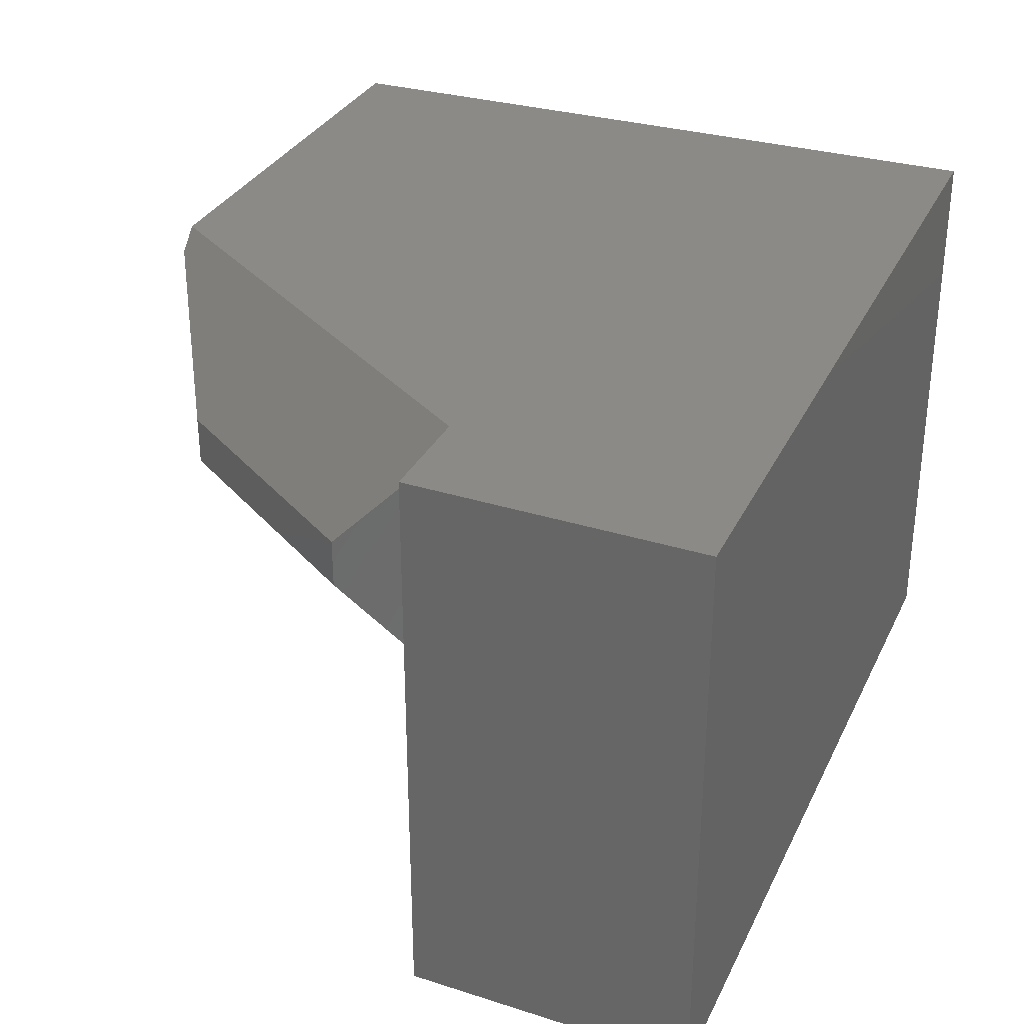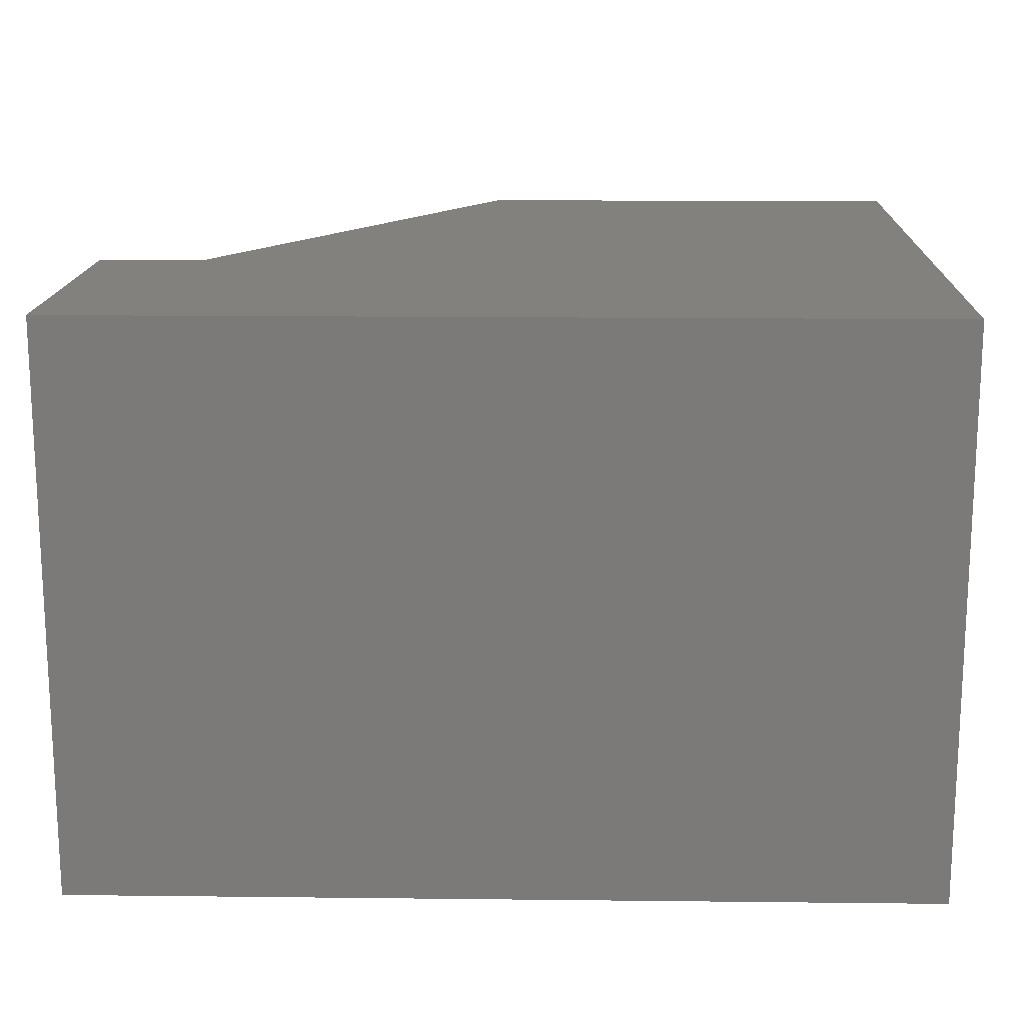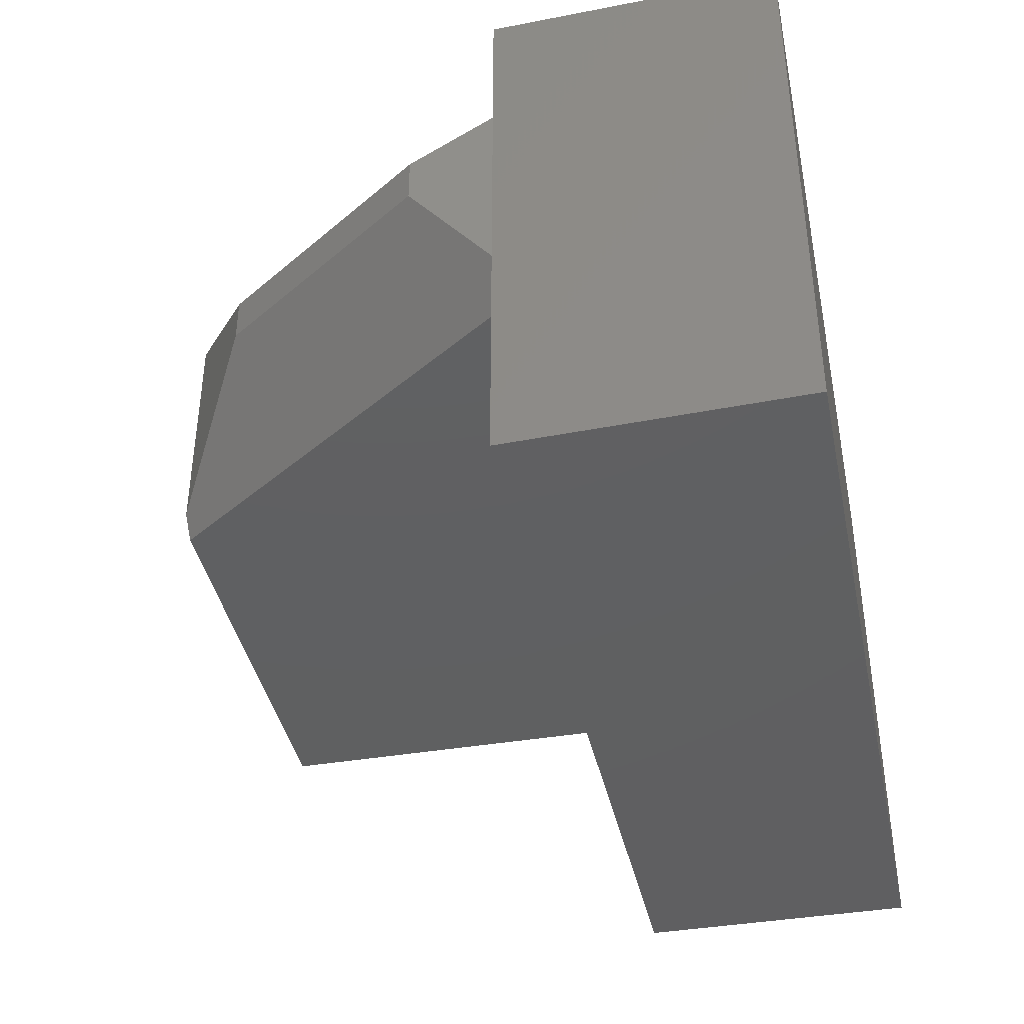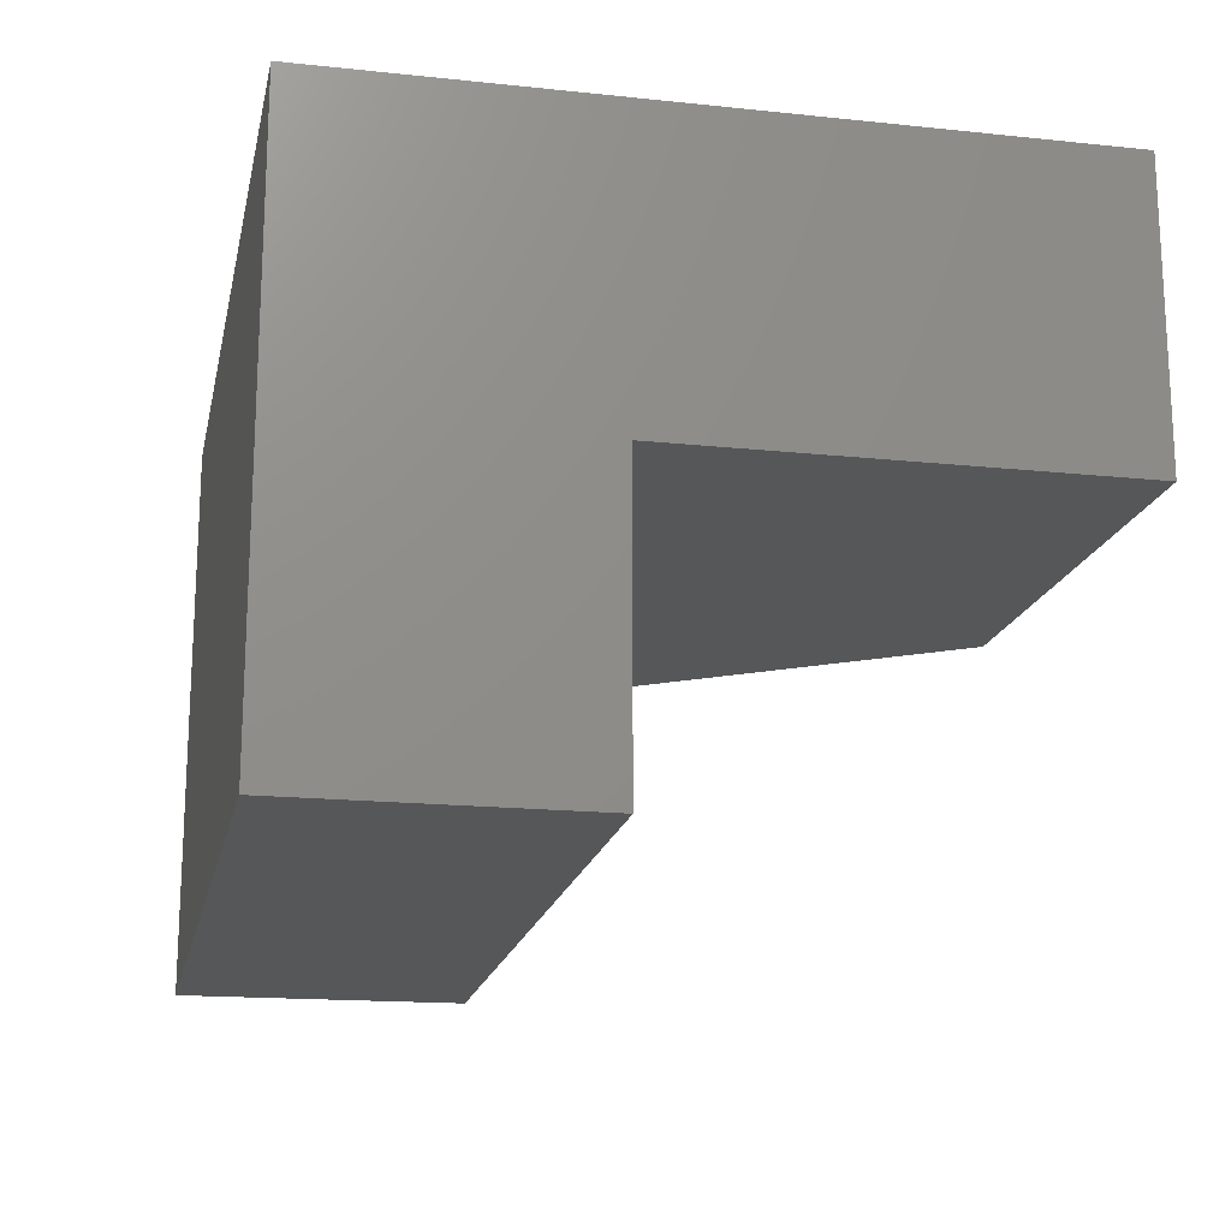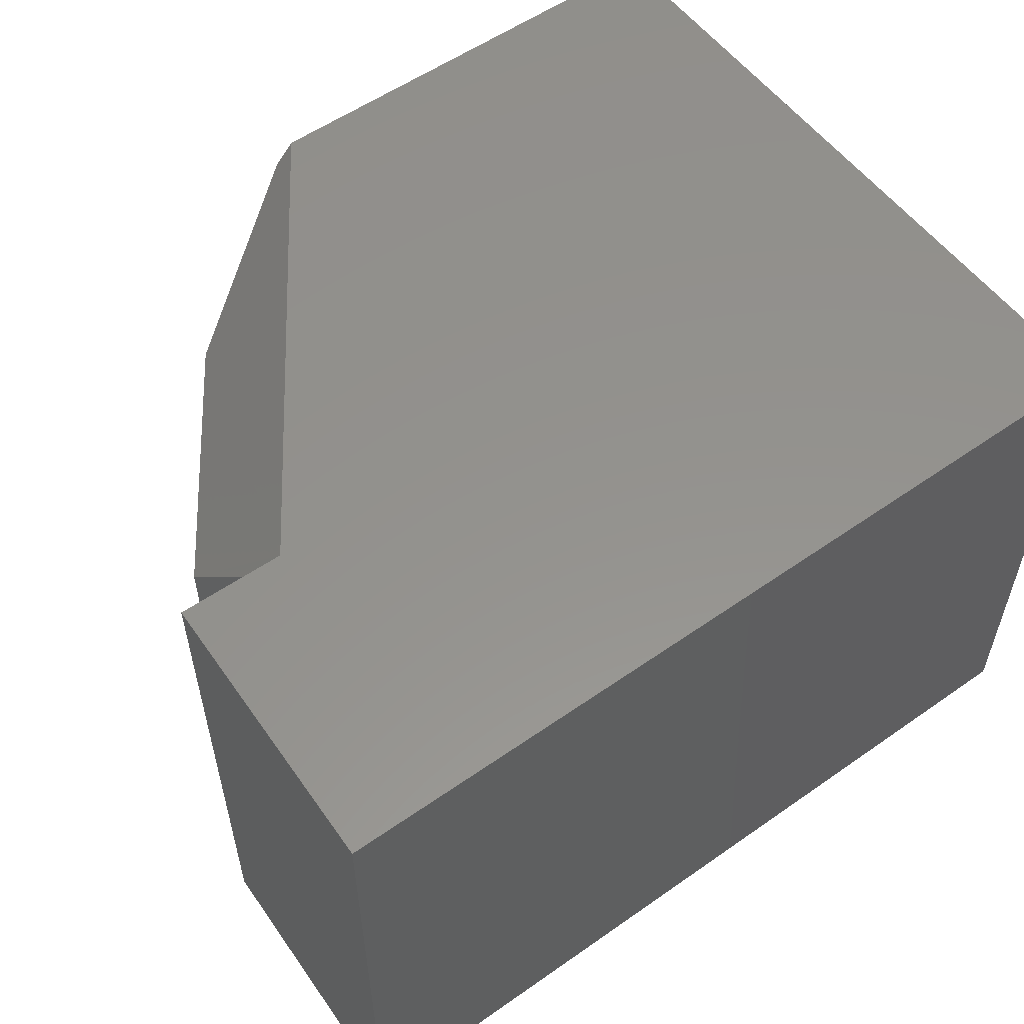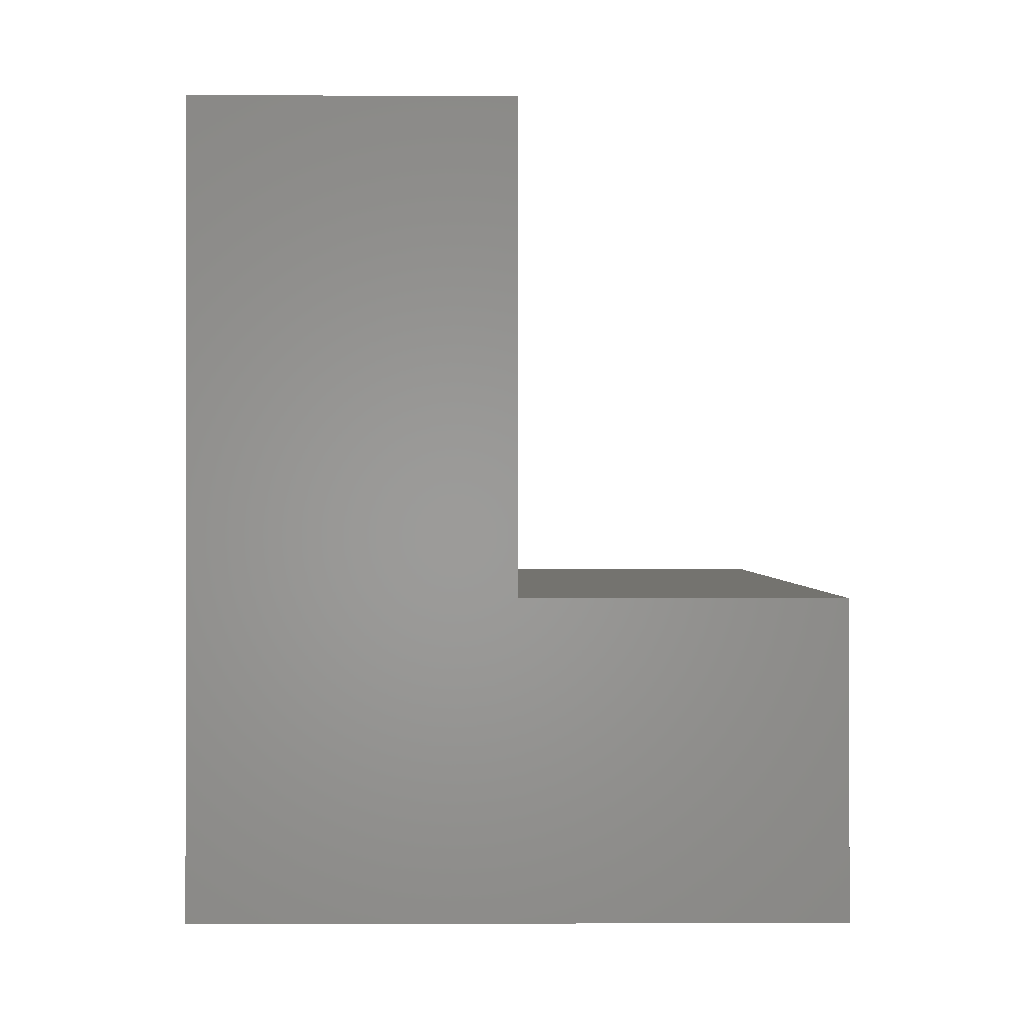
<metadata>
{"format":"stl","ext":"stl","renderer":"f3d","projection":"perspective","resolution":1024,"background":"white","views":[{"elev":31.7,"azim":112.4,"up":"+Y"},{"elev":16.3,"azim":-178.7,"up":"+Y"},{"elev":-40.3,"azim":101.7,"up":"+Y"},{"elev":-17.5,"azim":-101.8,"up":"+Y"},{"elev":55.9,"azim":143.7,"up":"+Y"},{"elev":-0.3,"azim":-90.7,"up":"+Z"}]}
</metadata>
<code>
# stl→obj: 22 verts, 40 faces
v -0.75 1.578e-17 0.6983
v -0.75 -0.1875 0.6983
v -0.4526 4.88e-17 0.6983
v -0.4526 -0.1875 0.6983
v -0.4395 -0.01355 0.6983
v -0.4395 -0.174 0.6983
v -0.2626 5.44e-17 0.4192
v -0.75 -1.019e-17 0.2305
v -0.1934 6.212e-17 0.42
v -0.1875 5.226e-17 0.2305
v -0.75 -0.375 0.2305
v -0.75 -0.375 0.4141
v -0.75 -0.1875 0.4141
v -0.1875 -0.375 0.2305
v -0.1934 -0.375 0.42
v -0.25 -0.01309 0.4193
v -0.25 -0.1744 0.4193
v -0.2626 -0.1875 0.4192
v -0.2315 -0.1094 0.4846
v -0.2315 -0.07812 0.4846
v -0.333 -0.07812 0.6337
v -0.333 -0.1094 0.6337
f 1 2 3
f 3 2 4
f 3 4 5
f 5 4 6
f 3 7 1
f 1 7 8
f 7 9 8
f 8 9 10
f 11 12 8
f 8 12 13
f 8 13 1
f 1 13 2
f 10 9 14
f 14 9 15
f 12 11 15
f 15 11 14
f 11 8 14
f 14 8 10
f 9 16 17
f 9 7 16
f 15 9 17
f 15 17 18
f 15 18 13
f 15 13 12
f 17 16 19
f 19 16 20
f 21 3 5
f 3 21 7
f 7 21 20
f 7 20 16
f 22 6 4
f 17 19 18
f 18 19 22
f 18 22 4
f 13 18 2
f 2 18 4
f 19 20 22
f 22 20 21
f 5 6 21
f 21 6 22

</code>
